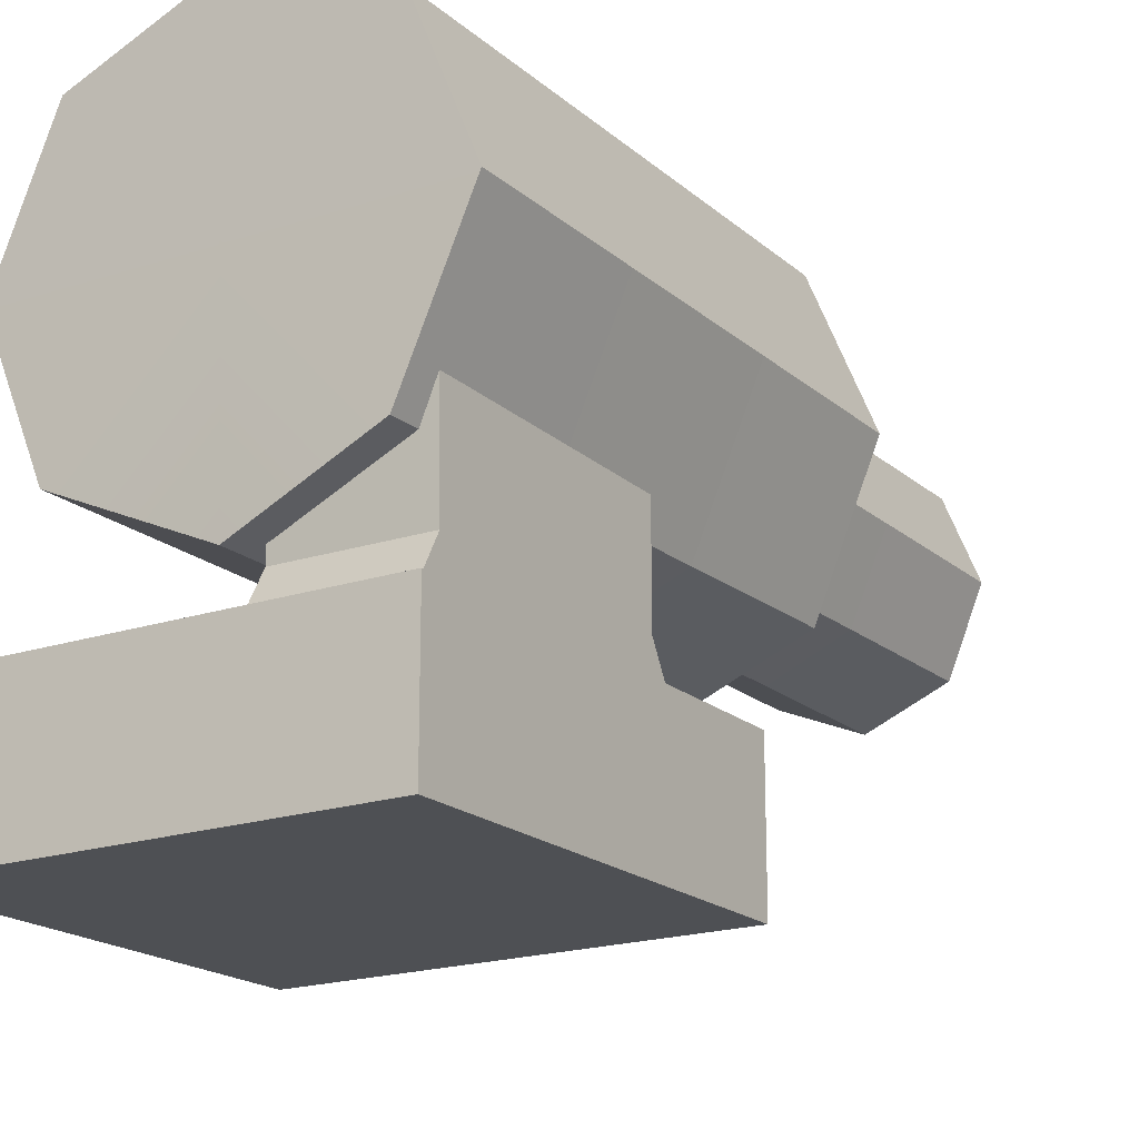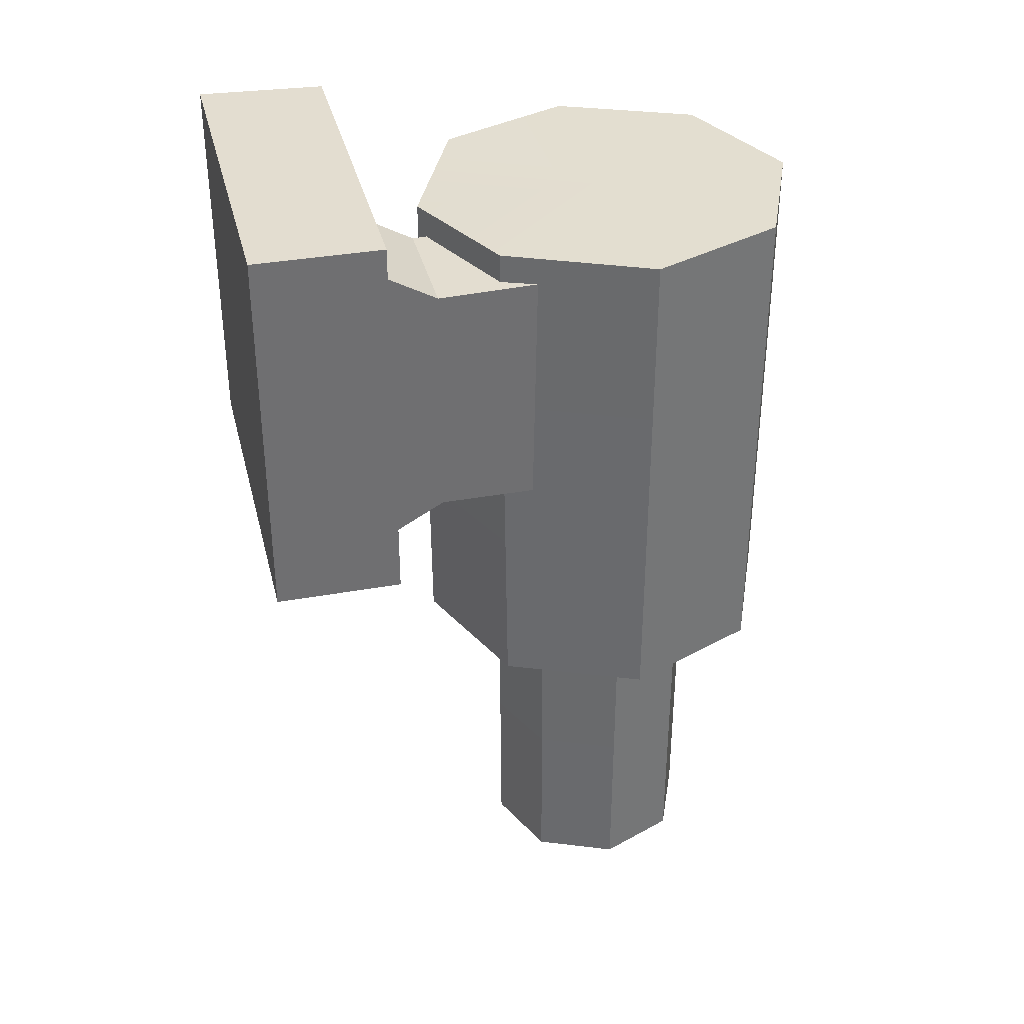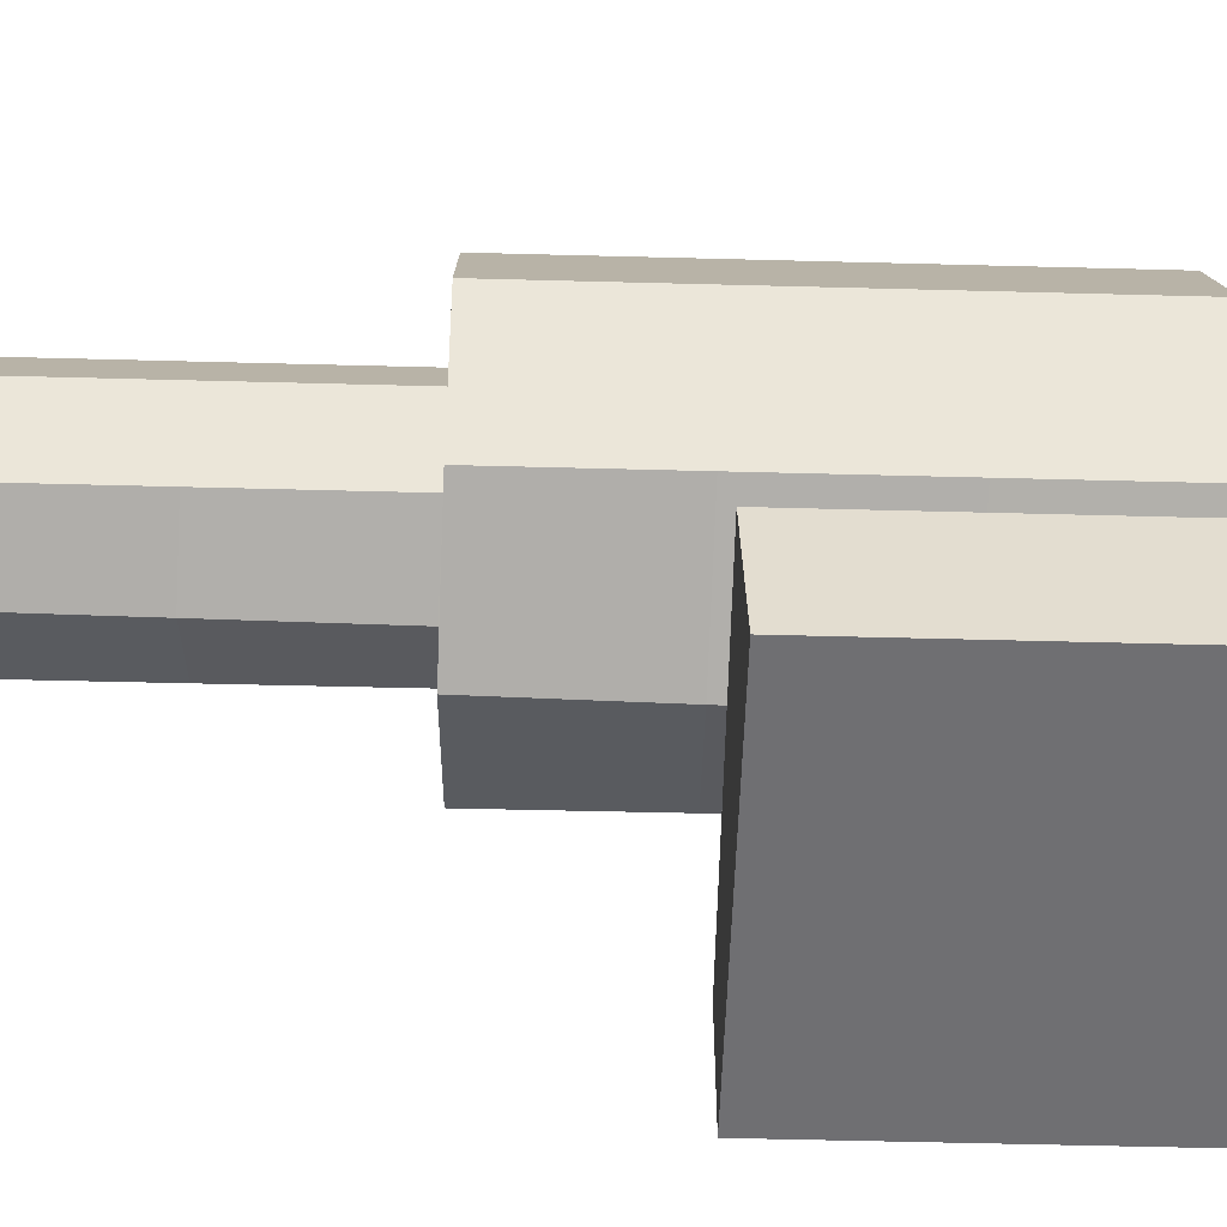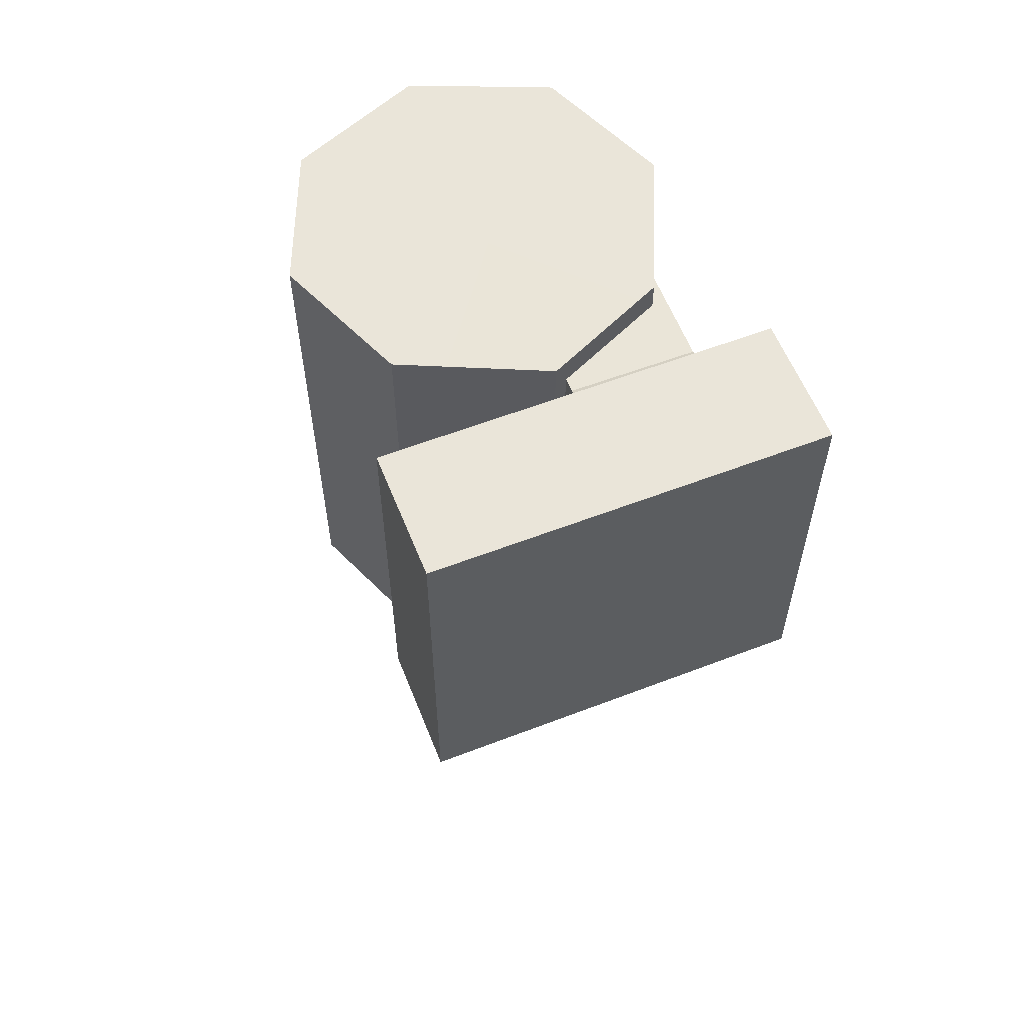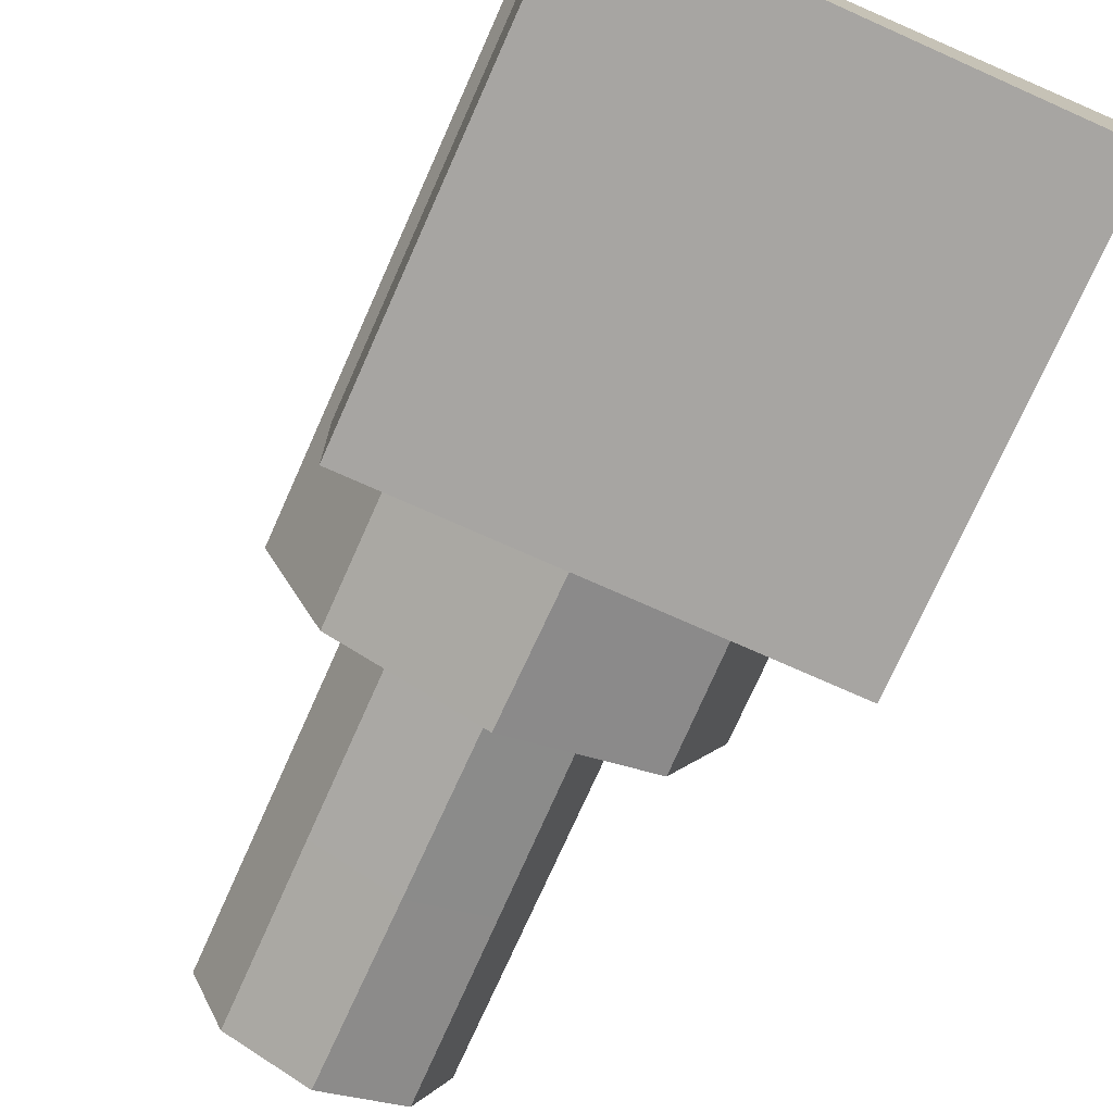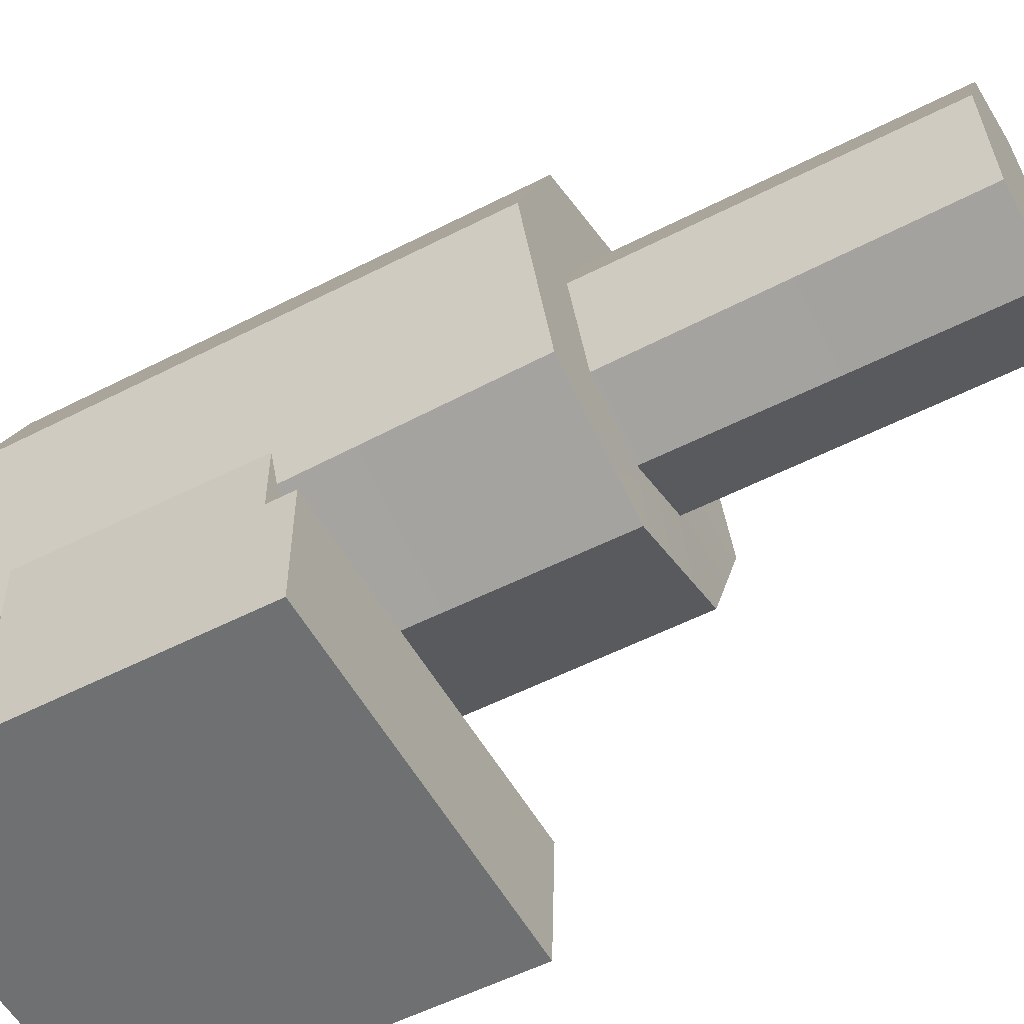
<metadata>
{"format":"obj","ext":"obj","renderer":"f3d","projection":"perspective","resolution":1024,"background":"white","views":[{"elev":-18.6,"azim":-147.8,"up":"+Z"},{"elev":35.7,"azim":-103.4,"up":"+Y"},{"elev":-55.0,"azim":88.4,"up":"+Z"},{"elev":58.4,"azim":158.6,"up":"+Y"},{"elev":-74.0,"azim":156.0,"up":"+Z"},{"elev":-54.7,"azim":-61.5,"up":"+Z"}]}
</metadata>
<code>
v 0.5009 -0.4961 -0.006241
v 0.5009 0.5074 -0.006241
v 0.5009 0.4974 0.3295
v 0.5009 -0.5061 0.3295
v 0.5009 0.5074 -0.006241
v -0.4991 0.506 -0.0008752
v -0.4991 0.506 0.3295
v 0.5009 0.4974 0.3295
v -0.4991 0.506 -0.0008752
v -0.4991 -0.4976 -0.0008752
v -0.4991 -0.4976 0.3295
v -0.4991 0.506 0.3295
v -0.4991 -0.4976 -0.0008752
v 0.5009 -0.4961 -0.006241
v 0.5009 -0.5061 0.3295
v -0.4991 -0.4976 0.3295
v 0.5009 -0.5061 0.3295
v 0.5009 0.4974 0.3295
v -0.4991 0.506 0.3295
v -0.4991 -0.4976 0.3295
v -0.4991 -0.4976 -0.0008752
v -0.4991 0.506 -0.0008752
v 0.5009 0.5074 -0.006241
v 0.5009 -0.4961 -0.006241
v -0.3788 0.2883 0.4738
v -0.3788 0.301 0.9279
v -0.04939 0.301 0.9279
v -0.04939 0.2883 0.4738
v -0.3788 -0.3361 0.4738
v -0.3788 -0.3361 0.9279
v -0.3788 0.301 0.9279
v -0.3788 0.2883 0.4738
v -0.3788 0.4428 0.2003
v -0.3788 -0.4908 0.2003
v -0.04939 -0.3361 0.4738
v -0.04939 -0.3361 0.9279
v -0.3788 -0.3361 0.9279
v -0.3788 -0.3361 0.4738
v -0.04939 0.2883 0.4738
v -0.04939 0.301 0.9279
v -0.04939 -0.3361 0.9279
v -0.04939 -0.3361 0.4738
v -0.04939 -0.4908 0.2003
v -0.04939 0.4428 0.2003
v -0.04939 0.301 0.9279
v -0.3788 0.301 0.9279
v -0.3788 -0.3361 0.9279
v -0.04939 -0.3361 0.9279
v -0.04939 -0.4908 0.2003
v -0.3788 -0.4908 0.2003
v -0.3788 0.4428 0.2003
v -0.04939 0.4428 0.2003
v -0.3788 -0.4908 0.2003
v -0.04939 -0.4908 0.2003
v -0.04939 -0.3361 0.4738
v -0.3788 -0.3361 0.4738
v -0.04939 0.4428 0.2003
v -0.3788 0.4428 0.2003
v -0.3788 0.2883 0.4738
v -0.04939 0.2883 0.4738
v -0.3551 0.3682 1.367
v 2.441e-06 0.3682 1.012
v -0.5022 0.3682 1.012
v -0.3397 0.368 0.6416
v -0.01542 0.3622 0.4945
v 0.3551 0.3682 0.657
v 0.5022 0.3682 1.012
v 0.3551 0.3682 1.367
v 2.441e-06 0.3682 1.514
v -0.3551 -0.9651 1.367
v -0.5022 -0.9651 1.012
v 2.441e-06 -0.9651 1.012
v -0.3551 -0.9651 0.657
v 2.441e-06 -0.9709 0.5099
v 0.3551 -0.9651 0.657
v 0.5022 -0.9651 1.012
v 0.3551 -0.9651 1.367
v 2.441e-06 -0.9651 1.514
v -0.3551 -0.5204 1.367
v 2.441e-06 -0.5204 1.514
v 2.441e-06 -0.07649 1.514
v -0.3551 -0.07649 1.367
v -0.3551 -0.07649 1.367
v -0.5022 -0.07649 1.012
v -0.5022 -0.5204 1.012
v -0.3551 -0.5204 1.367
v -0.5022 -0.07649 1.012
v -0.3448 -0.0766 0.6467
v -0.35 -0.5205 0.6519
v -0.5022 -0.5204 1.012
v -0.3448 -0.0766 0.6467
v -0.01028 -0.08241 0.4996
v -0.005139 -0.5263 0.5048
v -0.35 -0.5205 0.6519
v -0.01028 -0.08241 0.4996
v 0.3551 -0.07649 0.657
v 0.3551 -0.5204 0.657
v -0.005139 -0.5263 0.5048
v 0.3551 -0.07649 0.657
v 0.5022 -0.07649 1.012
v 0.5022 -0.5204 1.012
v 0.3551 -0.5204 0.657
v 0.5022 -0.07649 1.012
v 0.3551 -0.07649 1.367
v 0.3551 -0.5204 1.367
v 0.5022 -0.5204 1.012
v 0.3551 -0.07649 1.367
v 2.441e-06 -0.07649 1.514
v 2.441e-06 -0.5204 1.514
v 0.3551 -0.5204 1.367
v -0.3551 -0.07649 1.367
v -0.3551 0.3682 1.367
v -0.5022 0.3682 1.012
v -0.5022 -0.07649 1.012
v -0.5022 -0.07649 1.012
v -0.5022 0.3682 1.012
v -0.3397 0.368 0.6416
v -0.3448 -0.0766 0.6467
v -0.3448 -0.0766 0.6467
v -0.3397 0.368 0.6416
v -0.01542 0.3622 0.4945
v -0.01028 -0.08241 0.4996
v -0.01028 -0.08241 0.4996
v -0.01542 0.3622 0.4945
v 0.3551 0.3682 0.657
v 0.3551 -0.07649 0.657
v 0.3551 -0.07649 0.657
v 0.3551 0.3682 0.657
v 0.5022 0.3682 1.012
v 0.5022 -0.07649 1.012
v 0.5022 -0.07649 1.012
v 0.5022 0.3682 1.012
v 0.3551 0.3682 1.367
v 0.3551 -0.07649 1.367
v 0.3551 -0.07649 1.367
v 0.3551 0.3682 1.367
v 2.441e-06 0.3682 1.514
v 2.441e-06 -0.07649 1.514
v 2.441e-06 -0.07649 1.514
v 2.441e-06 0.3682 1.514
v -0.3551 0.3682 1.367
v -0.3551 -0.07649 1.367
v -0.3551 -0.9651 1.367
v -0.3551 -0.5204 1.367
v -0.5022 -0.5204 1.012
v -0.5022 -0.9651 1.012
v -0.5022 -0.9651 1.012
v -0.5022 -0.5204 1.012
v -0.35 -0.5205 0.6519
v -0.3551 -0.9651 0.657
v -0.3551 -0.9651 0.657
v -0.35 -0.5205 0.6519
v -0.005139 -0.5263 0.5048
v 2.441e-06 -0.9709 0.5099
v 2.441e-06 -0.9709 0.5099
v -0.005139 -0.5263 0.5048
v 0.3551 -0.5204 0.657
v 0.3551 -0.9651 0.657
v 0.3551 -0.9651 0.657
v 0.3551 -0.5204 0.657
v 0.5022 -0.5204 1.012
v 0.5022 -0.9651 1.012
v 0.5022 -0.9651 1.012
v 0.5022 -0.5204 1.012
v 0.3551 -0.5204 1.367
v 0.3551 -0.9651 1.367
v 0.3551 -0.9651 1.367
v 0.3551 -0.5204 1.367
v 2.441e-06 -0.5204 1.514
v 2.441e-06 -0.9651 1.514
v 2.441e-06 -0.9651 1.514
v 2.441e-06 -0.5204 1.514
v -0.3551 -0.5204 1.367
v -0.3551 -0.9651 1.367
v -0.2055 -0.5276 1.214
v 2.441e-06 -0.5276 1.009
v -0.2906 -0.5276 1.009
v -0.1966 -0.5277 0.7944
v -0.008921 -0.5335 0.7093
v 0.2055 -0.5276 0.8034
v 0.2906 -0.5276 1.009
v 0.2055 -0.5276 1.214
v 2.441e-06 -0.5276 1.299
v -0.2055 -1.861 1.214
v -0.2906 -1.861 1.009
v 2.441e-06 -1.861 1.009
v -0.2055 -1.861 0.8034
v 2.441e-06 -1.867 0.7182
v 0.2055 -1.861 0.8034
v 0.2906 -1.861 1.009
v 0.2055 -1.861 1.214
v 2.441e-06 -1.861 1.299
v -0.2055 -1.416 1.214
v 2.441e-06 -1.416 1.299
v 2.441e-06 -0.9722 1.299
v -0.2055 -0.9722 1.214
v -0.2055 -0.9722 1.214
v -0.2906 -0.9722 1.009
v -0.2906 -1.416 1.009
v -0.2055 -1.416 1.214
v -0.2906 -0.9722 1.009
v -0.1995 -0.9724 0.7974
v -0.2025 -1.416 0.8004
v -0.2906 -1.416 1.009
v -0.1995 -0.9724 0.7974
v -0.005945 -0.9782 0.7123
v -0.002974 -1.422 0.7153
v -0.2025 -1.416 0.8004
v -0.005945 -0.9782 0.7123
v 0.2055 -0.9722 0.8034
v 0.2055 -1.416 0.8034
v -0.002974 -1.422 0.7153
v 0.2055 -0.9722 0.8034
v 0.2906 -0.9722 1.009
v 0.2906 -1.416 1.009
v 0.2055 -1.416 0.8034
v 0.2906 -0.9722 1.009
v 0.2055 -0.9722 1.214
v 0.2055 -1.416 1.214
v 0.2906 -1.416 1.009
v 0.2055 -0.9722 1.214
v 2.441e-06 -0.9722 1.299
v 2.441e-06 -1.416 1.299
v 0.2055 -1.416 1.214
v -0.2055 -0.9722 1.214
v -0.2055 -0.5276 1.214
v -0.2906 -0.5276 1.009
v -0.2906 -0.9722 1.009
v -0.2906 -0.9722 1.009
v -0.2906 -0.5276 1.009
v -0.1966 -0.5277 0.7944
v -0.1995 -0.9724 0.7974
v -0.1995 -0.9724 0.7974
v -0.1966 -0.5277 0.7944
v -0.008921 -0.5335 0.7093
v -0.005945 -0.9782 0.7123
v -0.005945 -0.9782 0.7123
v -0.008921 -0.5335 0.7093
v 0.2055 -0.5276 0.8034
v 0.2055 -0.9722 0.8034
v 0.2055 -0.9722 0.8034
v 0.2055 -0.5276 0.8034
v 0.2906 -0.5276 1.009
v 0.2906 -0.9722 1.009
v 0.2906 -0.9722 1.009
v 0.2906 -0.5276 1.009
v 0.2055 -0.5276 1.214
v 0.2055 -0.9722 1.214
v 0.2055 -0.9722 1.214
v 0.2055 -0.5276 1.214
v 2.441e-06 -0.5276 1.299
v 2.441e-06 -0.9722 1.299
v 2.441e-06 -0.9722 1.299
v 2.441e-06 -0.5276 1.299
v -0.2055 -0.5276 1.214
v -0.2055 -0.9722 1.214
v -0.2055 -1.861 1.214
v -0.2055 -1.416 1.214
v -0.2906 -1.416 1.009
v -0.2906 -1.861 1.009
v -0.2906 -1.861 1.009
v -0.2906 -1.416 1.009
v -0.2025 -1.416 0.8004
v -0.2055 -1.861 0.8034
v -0.2055 -1.861 0.8034
v -0.2025 -1.416 0.8004
v -0.002974 -1.422 0.7153
v 2.441e-06 -1.867 0.7182
v 2.441e-06 -1.867 0.7182
v -0.002974 -1.422 0.7153
v 0.2055 -1.416 0.8034
v 0.2055 -1.861 0.8034
v 0.2055 -1.861 0.8034
v 0.2055 -1.416 0.8034
v 0.2906 -1.416 1.009
v 0.2906 -1.861 1.009
v 0.2906 -1.861 1.009
v 0.2906 -1.416 1.009
v 0.2055 -1.416 1.214
v 0.2055 -1.861 1.214
v 0.2055 -1.861 1.214
v 0.2055 -1.416 1.214
v 2.441e-06 -1.416 1.299
v 2.441e-06 -1.861 1.299
v 2.441e-06 -1.861 1.299
v 2.441e-06 -1.416 1.299
v -0.2055 -1.416 1.214
v -0.2055 -1.861 1.214
g Wheel_Steer_Huge_Base_Cardlife
f 1 2 3
f 1 3 4
f 5 6 7
f 5 7 8
f 9 10 11
f 9 11 12
f 13 14 15
f 13 15 16
f 17 18 19
f 17 19 20
f 21 22 23
f 21 23 24
f 25 26 27
f 25 27 28
f 29 30 31
f 29 31 32
f 33 29 32
f 33 34 29
f 35 36 37
f 35 37 38
f 39 40 41
f 39 41 42
f 43 39 42
f 43 44 39
f 45 46 47
f 45 47 48
f 49 50 51
f 49 51 52
f 53 54 55
f 53 55 56
f 57 58 59
f 57 59 60
f 61 62 63
f 63 62 64
f 64 62 65
f 65 62 66
f 66 62 67
f 67 62 68
f 68 62 69
f 69 62 61
f 70 71 72
f 71 73 72
f 73 74 72
f 74 75 72
f 75 76 72
f 76 77 72
f 77 78 72
f 78 70 72
f 79 80 81
f 79 81 82
f 83 84 85
f 83 85 86
f 87 88 89
f 87 89 90
f 91 92 93
f 91 93 94
f 95 96 97
f 95 97 98
f 99 100 101
f 99 101 102
f 103 104 105
f 103 105 106
f 107 108 109
f 107 109 110
f 111 112 113
f 111 113 114
f 115 116 117
f 115 117 118
f 119 120 121
f 119 121 122
f 123 124 125
f 123 125 126
f 127 128 129
f 127 129 130
f 131 132 133
f 131 133 134
f 135 136 137
f 135 137 138
f 139 140 141
f 139 141 142
f 143 144 145
f 143 145 146
f 147 148 149
f 147 149 150
f 151 152 153
f 151 153 154
f 155 156 157
f 155 157 158
f 159 160 161
f 159 161 162
f 163 164 165
f 163 165 166
f 167 168 169
f 167 169 170
f 171 172 173
f 171 173 174
f 175 176 177
f 177 176 178
f 178 176 179
f 179 176 180
f 180 176 181
f 181 176 182
f 182 176 183
f 183 176 175
f 184 185 186
f 185 187 186
f 187 188 186
f 188 189 186
f 189 190 186
f 190 191 186
f 191 192 186
f 192 184 186
f 193 194 195
f 193 195 196
f 197 198 199
f 197 199 200
f 201 202 203
f 201 203 204
f 205 206 207
f 205 207 208
f 209 210 211
f 209 211 212
f 213 214 215
f 213 215 216
f 217 218 219
f 217 219 220
f 221 222 223
f 221 223 224
f 225 226 227
f 225 227 228
f 229 230 231
f 229 231 232
f 233 234 235
f 233 235 236
f 237 238 239
f 237 239 240
f 241 242 243
f 241 243 244
f 245 246 247
f 245 247 248
f 249 250 251
f 249 251 252
f 253 254 255
f 253 255 256
f 257 258 259
f 257 259 260
f 261 262 263
f 261 263 264
f 265 266 267
f 265 267 268
f 269 270 271
f 269 271 272
f 273 274 275
f 273 275 276
f 277 278 279
f 277 279 280
f 281 282 283
f 281 283 284
f 285 286 287
f 285 287 288

</code>
